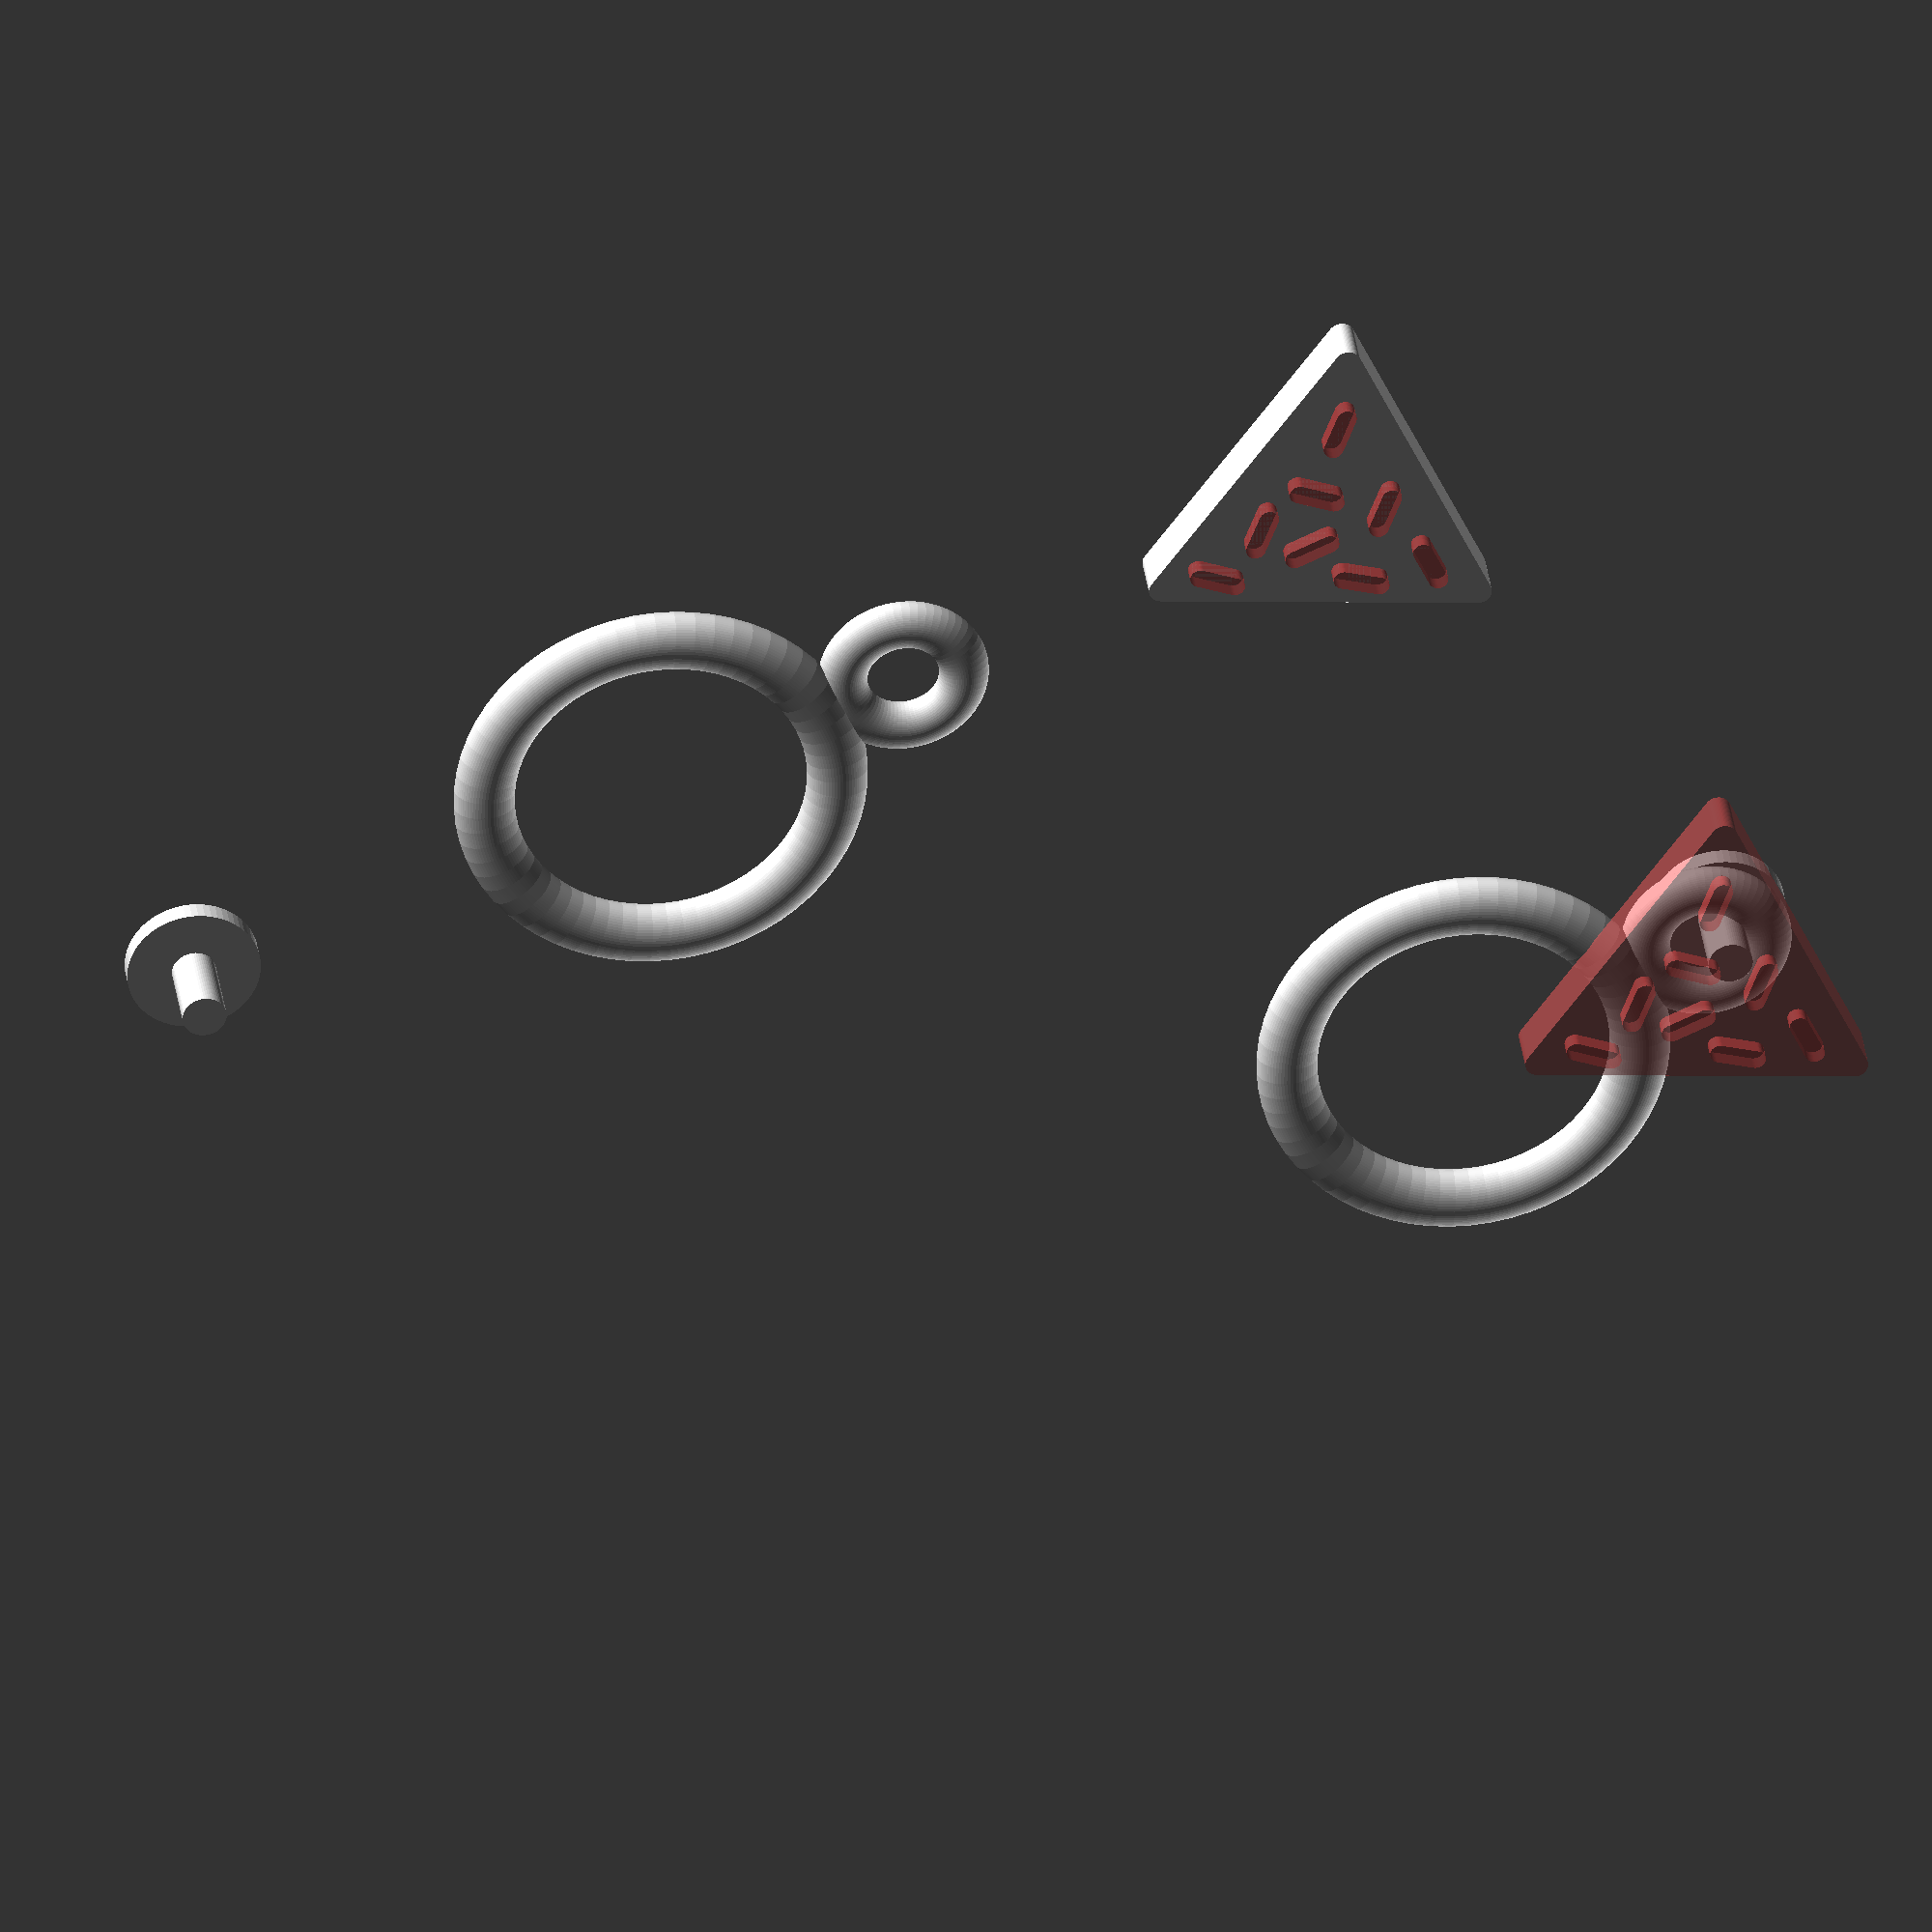
<openscad>
$fn = 64; 

// Triangle parameters

thickness = 4.5;
circle_radius = 1.2;
triangle_side = 30 - circle_radius;

// Confetti parameters
confetti_length = 5.2;
confetti_circle_radius = 0.9;

// Rings parameters
outer_ring_radius = 16;
ring_thickness = 5.5;

outer_ring_radius_smaller = 5.5;
ring_thickness_smaller = 4.5;


// Cylinder parameters
cylinder_height = ring_thickness_smaller*1.8;
cylinder_radius = 2;

// Functions and modules
module equilateral_triangle(side) {
    
    hull(){      
        translate([0, 0]) circle(r = circle_radius);
        
        translate([side, 0]) circle(r = circle_radius);

        translate([side / 2, side * sqrt(3) / 2]) circle(r = circle_radius);
    }
  
}

module extruded_triangle() {
    linear_extrude(height = thickness) equilateral_triangle(triangle_side);
}

module confetti() {
    hull() {
        translate([-confetti_length / 2 + confetti_circle_radius, 0]) circle(r = confetti_circle_radius);
        translate([confetti_length / 2 - confetti_circle_radius, 0]) circle(r = confetti_circle_radius);
    }
}


module extruded_confetti() {
    linear_extrude(height = thickness/3) confetti();
}

module extruded_rings() {
    
    scale([1, 1, 0.8]){
        
        rotate_extrude(convexity = 10) translate([outer_ring_radius_smaller, 0, 0]) circle(r = ring_thickness_smaller / 2);
    
        translate([0, 
        outer_ring_radius+ ring_thickness_smaller*1.2 + outer_ring_radius_smaller / 2,
        (ring_thickness - ring_thickness_smaller)/2]) {
    
        rotate_extrude(convexity = 10) translate([outer_ring_radius, 0, 0]) circle(r = ring_thickness / 2);
 
    }
  }
    
}


module connecting_cylinder() {
    cylinder(h = cylinder_height, r = cylinder_radius, center = true);
    translate([0, 0, -cylinder_height / 2]) cylinder(h = ring_thickness/3, r = outer_ring_radius_smaller*1.1, center = true);
}

module connecting_cylinder_hollow() {
    cylinder(h = cylinder_height, r = cylinder_radius, center = true);
}

// Assembly

module extruded_triangle_with_confettis(){
    
    // from bottom to top
    // [x, y, angle]
    confetti_coordinates = [
    
    
        [triangle_side / 1.25, triangle_side * sqrt(3) / 14, 315], 
        [triangle_side / 2.2, triangle_side * sqrt(3) / 14, 315],
        [triangle_side / 5, triangle_side * sqrt(3) / 21, 0],



         [3 * triangle_side / 4.9, triangle_side * sqrt(3) / 6, 45],
         [triangle_side / 2.3, triangle_side * sqrt(3) / 4.5, 90],    
         [triangle_side / 4, triangle_side * sqrt(3) / 5.8, 230],

    
        [2 * triangle_side / 3.5, triangle_side * sqrt(3) / 3.5, 315],
        
        [triangle_side / 2.1, triangle_side * sqrt(3) / 2.5, 45],


    ];
    
    extruded_triangle();

    for (coord = confetti_coordinates) {
    x = coord[0];
    y = coord[1];
    angle = coord[2];
    translate([x, y, thickness]) rotate([0, 0, angle]) #extruded_confetti();

    }
    
    }



// Assembled object


connection_point = [triangle_side / 2, triangle_side * sqrt(3) / 9, -cylinder_height *0.2];

module assembled_earrings() {
      
   # difference(){
        extruded_triangle_with_confettis();
        translate(connection_point) {
            connecting_cylinder_hollow();
        }       
        }

    
    translate(connection_point) {
        connecting_cylinder();
        
        translate([0, outer_ring_radius_smaller- ring_thickness_smaller/1.2, connection_point[2]/2]) extruded_rings();
    }
}


// Separated pieces

module parts_earrings() {
     
    difference(){
        extruded_triangle_with_confettis();
        translate(connection_point) {
            connecting_cylinder_hollow();
        }       
        }

     translate([triangle_side/2, 50, 0]) {
            extruded_rings();
        }

     translate([triangle_side/2,, 120, 0]) {
            connecting_cylinder();
        }
    }


translate([-triangle_side / 2, -triangle_side * sqrt(3) / 6, 0]) {
assembled_earrings();
}

 translate([50, 0, 0]) {
parts_earrings();
 }
</openscad>
<views>
elev=144.7 azim=65.7 roll=187.6 proj=o view=wireframe
</views>
